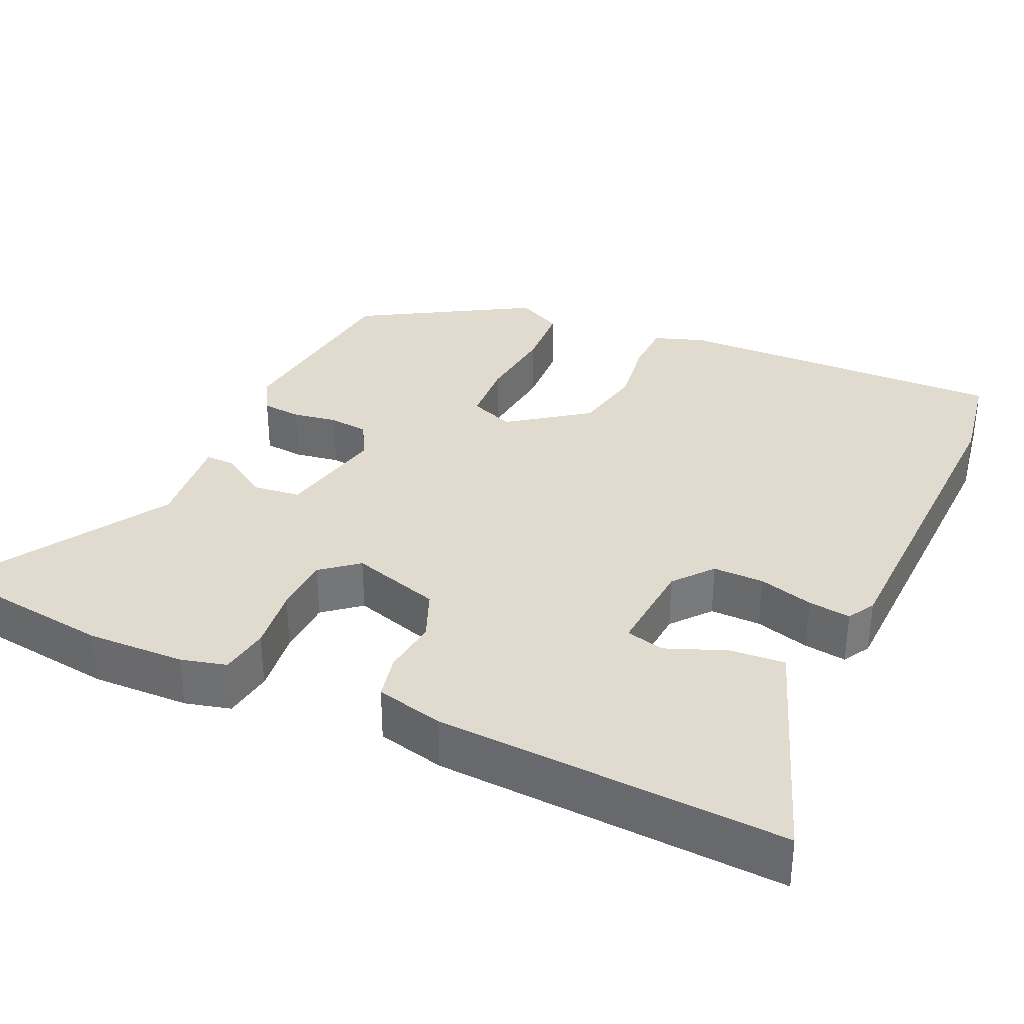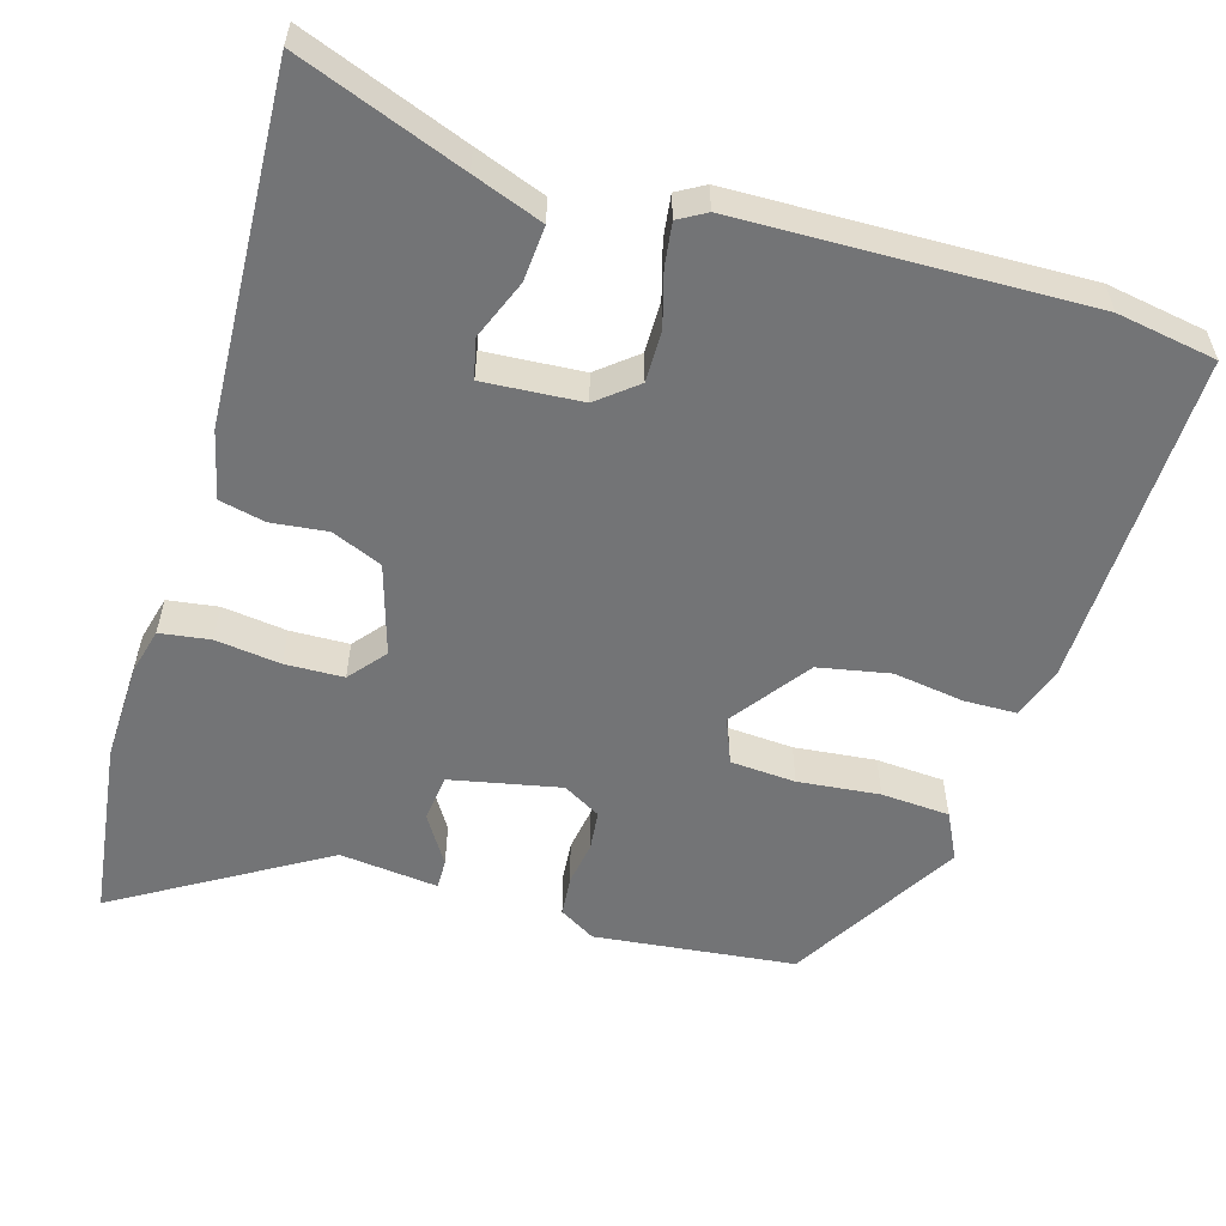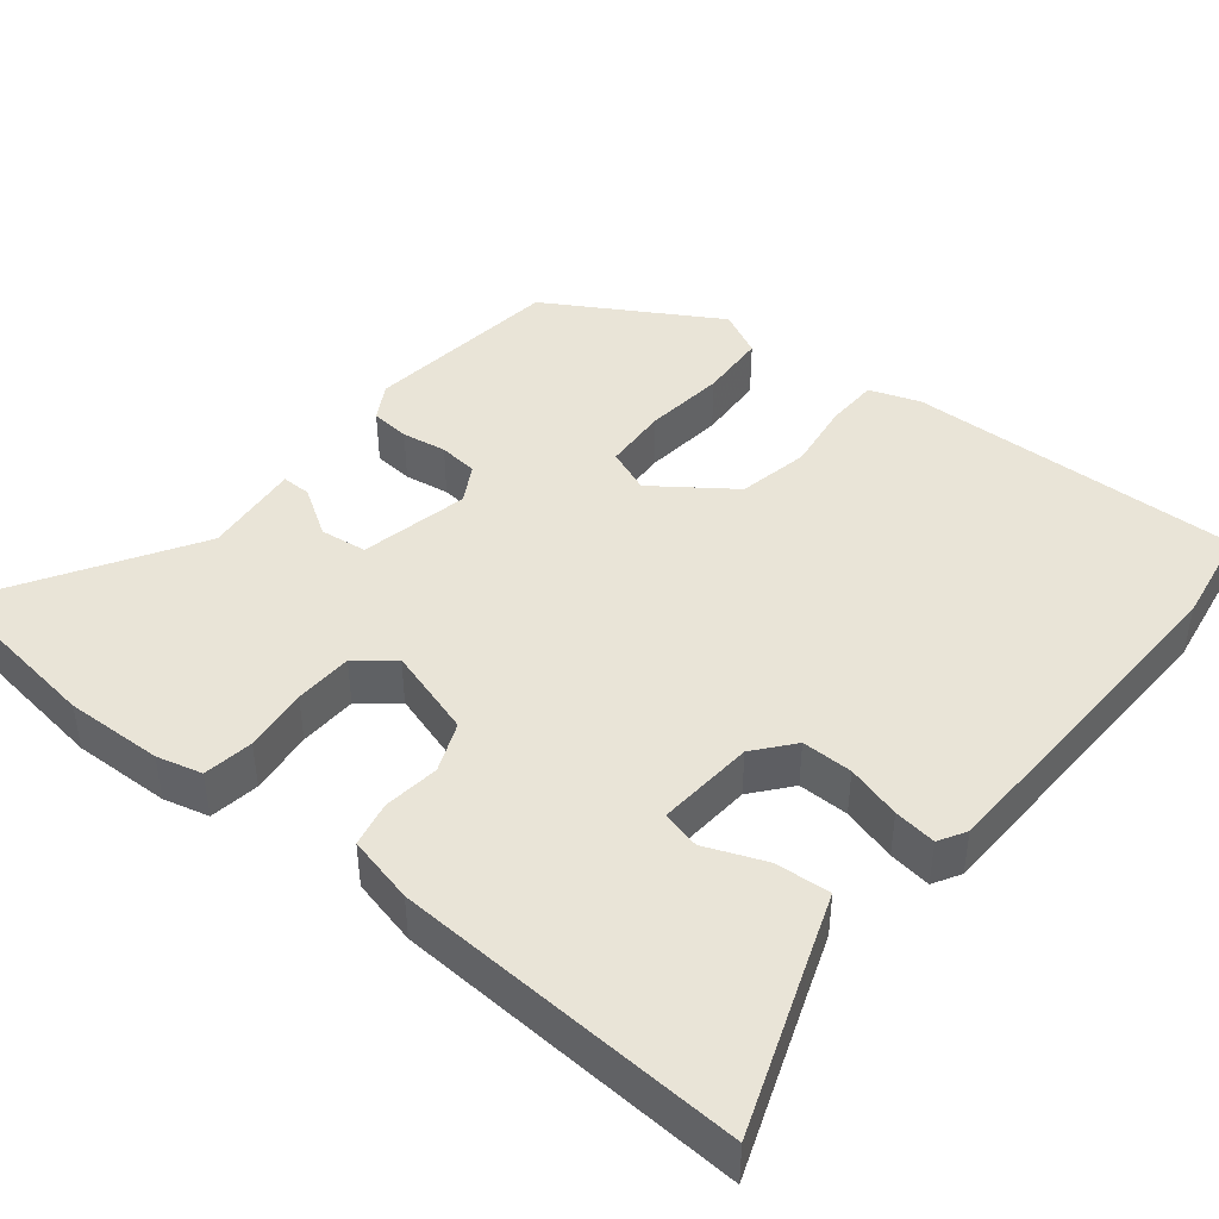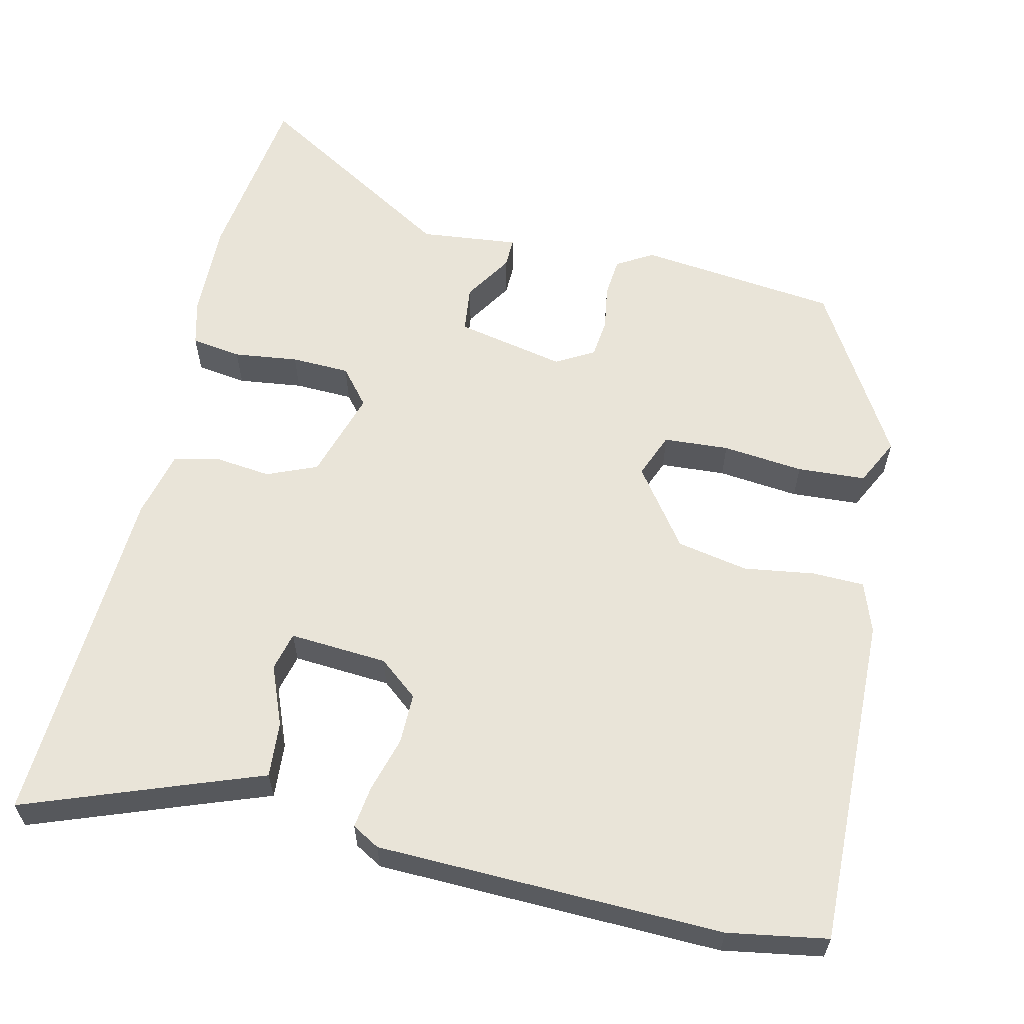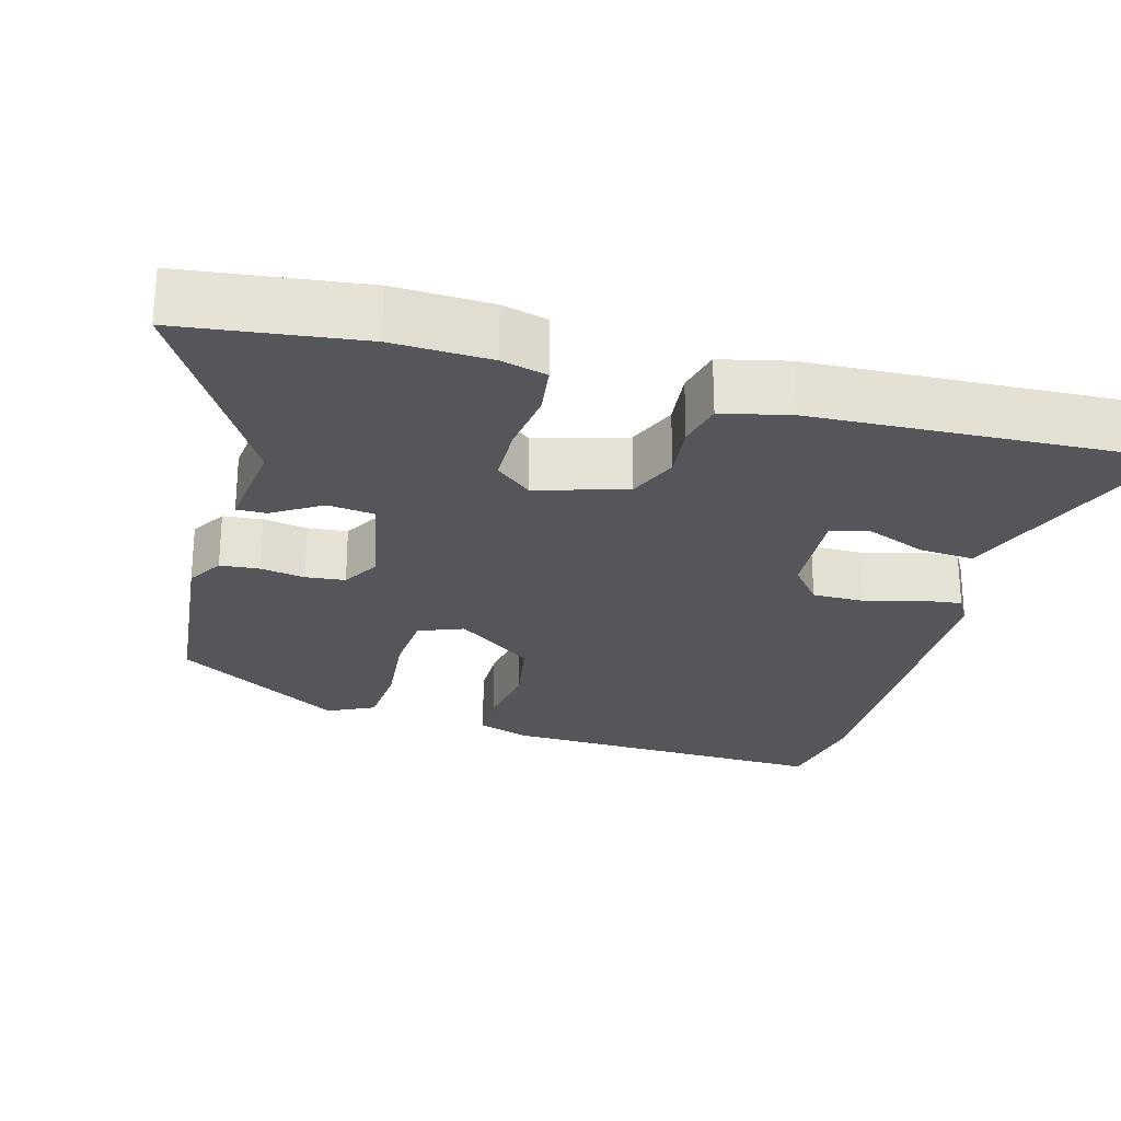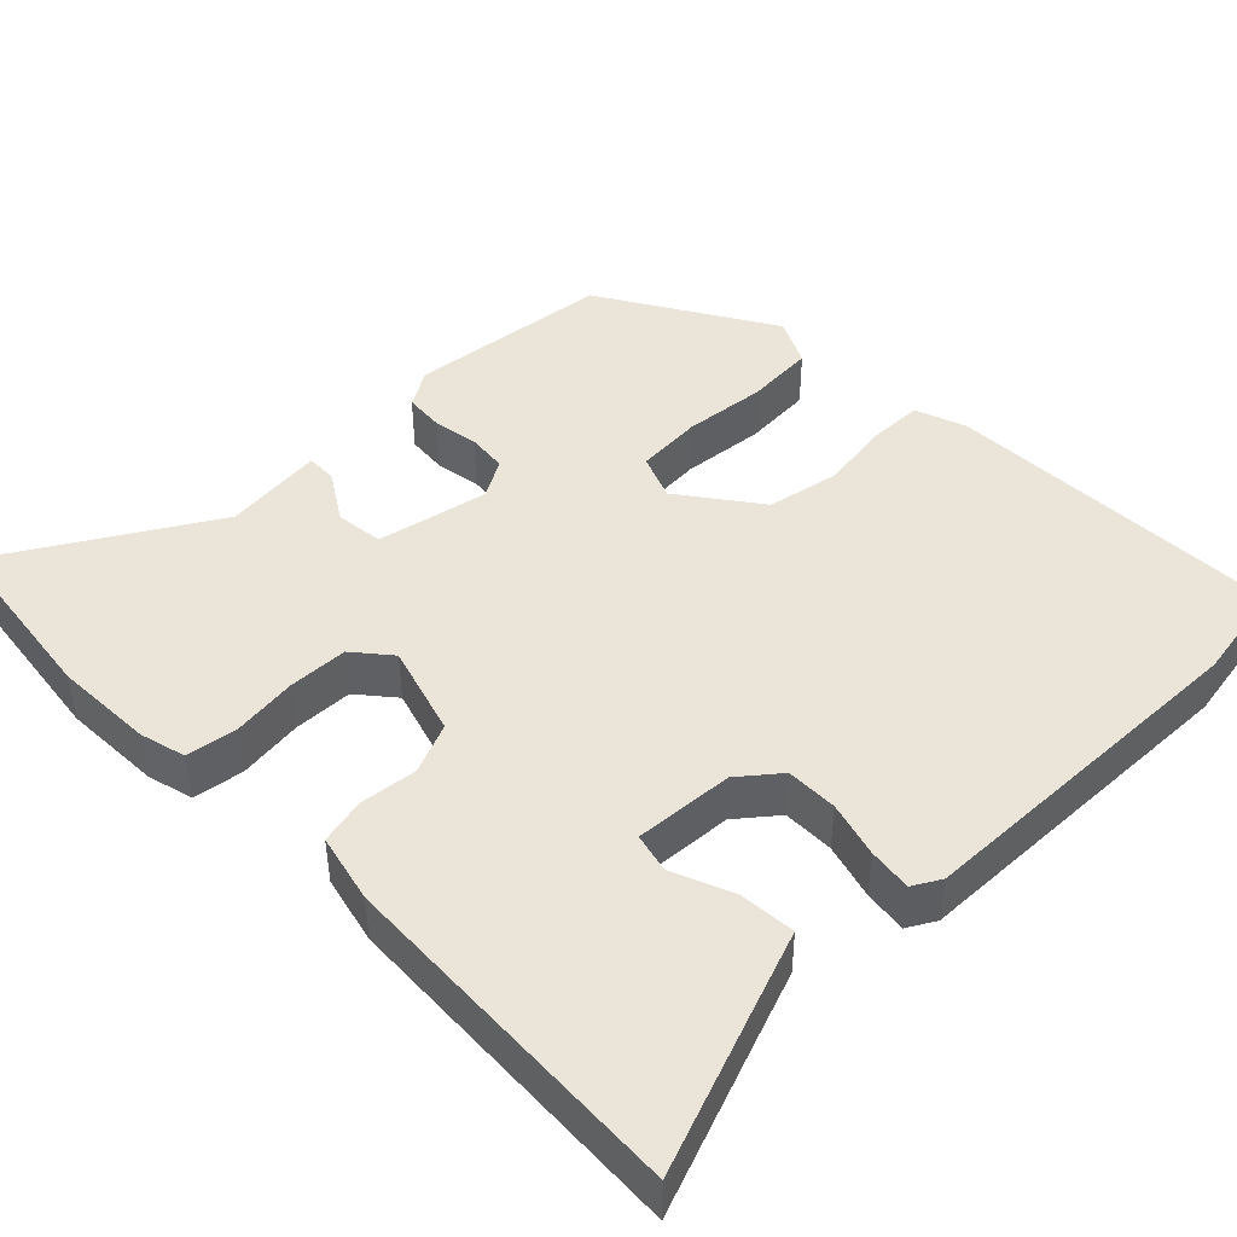
<metadata>
{"format":"obj","ext":"obj","renderer":"f3d","projection":"perspective","resolution":1024,"background":"white","views":[{"elev":33.5,"azim":-65.8,"up":"+Y"},{"elev":-56.2,"azim":-17.0,"up":"+Y"},{"elev":43.5,"azim":-51.3,"up":"+Y"},{"elev":60.3,"azim":12.6,"up":"+Y"},{"elev":-25.7,"azim":-106.2,"up":"+Y"},{"elev":44.9,"azim":-45.1,"up":"+Y"}]}
</metadata>
<code>
v -0.482 0.07 -0.628
v -0.515 0.07 -0.391
v -0.512 0.07 -0.262
v -0.497 0.07 -0.202
v -0.431 0.07 -0.192
v -0.346 0.07 -0.202
v -0.269 0.07 -0.199
v -0.23 0.07 -0.151
v -0.267 0.07 -0.033
v -0.333 0.07 -0.006
v -0.407 0.07 -0.015
v -0.467 0.07 -0.002
v -0.489 0.07 0.087
v -0.516 0.07 0.546
v -0.298 0.07 0.467
v -0.206 0.07 0.434
v -0.211 0.07 0.361
v -0.242 0.07 0.282
v -0.229 0.07 0.231
v -0.1 0.07 0.241
v -0.049 0.07 0.283
v -0.05 0.07 0.35
v -0.071 0.07 0.422
v -0.079 0.07 0.478
v -0.043 0.07 0.499
v 0.412 0.07 0.514
v 0.543 0.07 0.493
v 0.535 0.07 0.052
v 0.512 0.07 -0.015
v 0.443 0.07 -0.017
v 0.35 0.07 -0.004
v 0.256 0.07 -0.023
v 0.182 0.07 -0.126
v 0.206 0.07 -0.185
v 0.292 0.07 -0.19
v 0.399 0.07 -0.178
v 0.489 0.07 -0.183
v 0.52 0.07 -0.244
v 0.389 0.07 -0.468
v 0.126 0.07 -0.5
v 0.078 0.07 -0.472
v 0.073 0.07 -0.42
v 0.082 0.07 -0.361
v 0.076 0.07 -0.309
v 0.026 0.07 -0.281
v -0.118 0.07 -0.312
v -0.125 0.07 -0.374
v -0.084 0.07 -0.438
v -0.083 0.07 -0.477
v -0.213 0.07 -0.464
v -0.482 0 -0.628
v -0.515 0 -0.391
v -0.512 0 -0.262
v -0.497 0 -0.202
v -0.431 0 -0.192
v -0.346 0 -0.202
v -0.269 0 -0.199
v -0.23 0 -0.151
v -0.267 0 -0.033
v -0.333 0 -0.006
v -0.407 0 -0.015
v -0.467 0 -0.002
v -0.489 0 0.087
v -0.516 0 0.546
v -0.298 0 0.467
v -0.206 0 0.434
v -0.211 0 0.361
v -0.242 0 0.282
v -0.229 0 0.231
v -0.1 0 0.241
v -0.049 0 0.283
v -0.05 0 0.35
v -0.071 0 0.422
v -0.079 0 0.478
v -0.043 0 0.499
v 0.412 0 0.514
v 0.543 0 0.493
v 0.535 0 0.052
v 0.512 0 -0.015
v 0.443 0 -0.017
v 0.35 0 -0.004
v 0.256 0 -0.023
v 0.182 0 -0.126
v 0.206 0 -0.185
v 0.292 0 -0.19
v 0.399 0 -0.178
v 0.489 0 -0.183
v 0.52 0 -0.244
v 0.389 0 -0.468
v 0.126 0 -0.5
v 0.078 0 -0.472
v 0.073 0 -0.42
v 0.082 0 -0.361
v 0.076 0 -0.309
v 0.026 0 -0.281
v -0.118 0 -0.312
v -0.125 0 -0.374
v -0.084 0 -0.438
v -0.083 0 -0.477
v -0.213 0 -0.464
f 47 48 49 50
f 46 47 50 1
f 40 41 42 43
f 40 43 44
f 39 40 44
f 38 39 44 45
f 35 36 37 38
f 34 35 38 45
f 28 29 30 31
f 28 31 32
f 27 28 32
f 26 27 32 33
f 22 23 24 25
f 21 22 25 26
f 20 21 26 33
f 15 16 17 18
f 15 18 19
f 14 15 19
f 13 14 19
f 10 11 12 13
f 9 10 13 19
f 8 9 19 20
f 3 4 5 6
f 3 6 7
f 46 1 2 3
f 46 3 7
f 45 46 7 8
f 33 34 45
f 8 20 33 45
f 100 99 98 97
f 51 100 97 96
f 93 92 91 90
f 94 93 90
f 94 90 89
f 95 94 89 88
f 88 87 86 85
f 95 88 85 84
f 81 80 79 78
f 82 81 78
f 82 78 77
f 83 82 77 76
f 75 74 73 72
f 76 75 72 71
f 83 76 71 70
f 68 67 66 65
f 69 68 65
f 69 65 64
f 69 64 63
f 63 62 61 60
f 69 63 60 59
f 70 69 59 58
f 56 55 54 53
f 57 56 53
f 53 52 51 96
f 57 53 96
f 58 57 96 95
f 95 84 83
f 95 83 70 58
f 1 51 52 2
f 2 52 53 3
f 3 53 54 4
f 4 54 55 5
f 5 55 56 6
f 6 56 57 7
f 7 57 58 8
f 8 58 59 9
f 9 59 60 10
f 10 60 61 11
f 11 61 62 12
f 12 62 63 13
f 13 63 64 14
f 14 64 65 15
f 15 65 66 16
f 16 66 67 17
f 17 67 68 18
f 18 68 69 19
f 19 69 70 20
f 20 70 71 21
f 21 71 72 22
f 22 72 73 23
f 23 73 74 24
f 24 74 75 25
f 25 75 76 26
f 26 76 77 27
f 27 77 78 28
f 28 78 79 29
f 29 79 80 30
f 30 80 81 31
f 31 81 82 32
f 32 82 83 33
f 33 83 84 34
f 34 84 85 35
f 35 85 86 36
f 36 86 87 37
f 37 87 88 38
f 38 88 89 39
f 39 89 90 40
f 40 90 91 41
f 41 91 92 42
f 42 92 93 43
f 43 93 94 44
f 44 94 95 45
f 45 95 96 46
f 46 96 97 47
f 47 97 98 48
f 48 98 99 49
f 49 99 100 50
f 50 100 51 1

</code>
